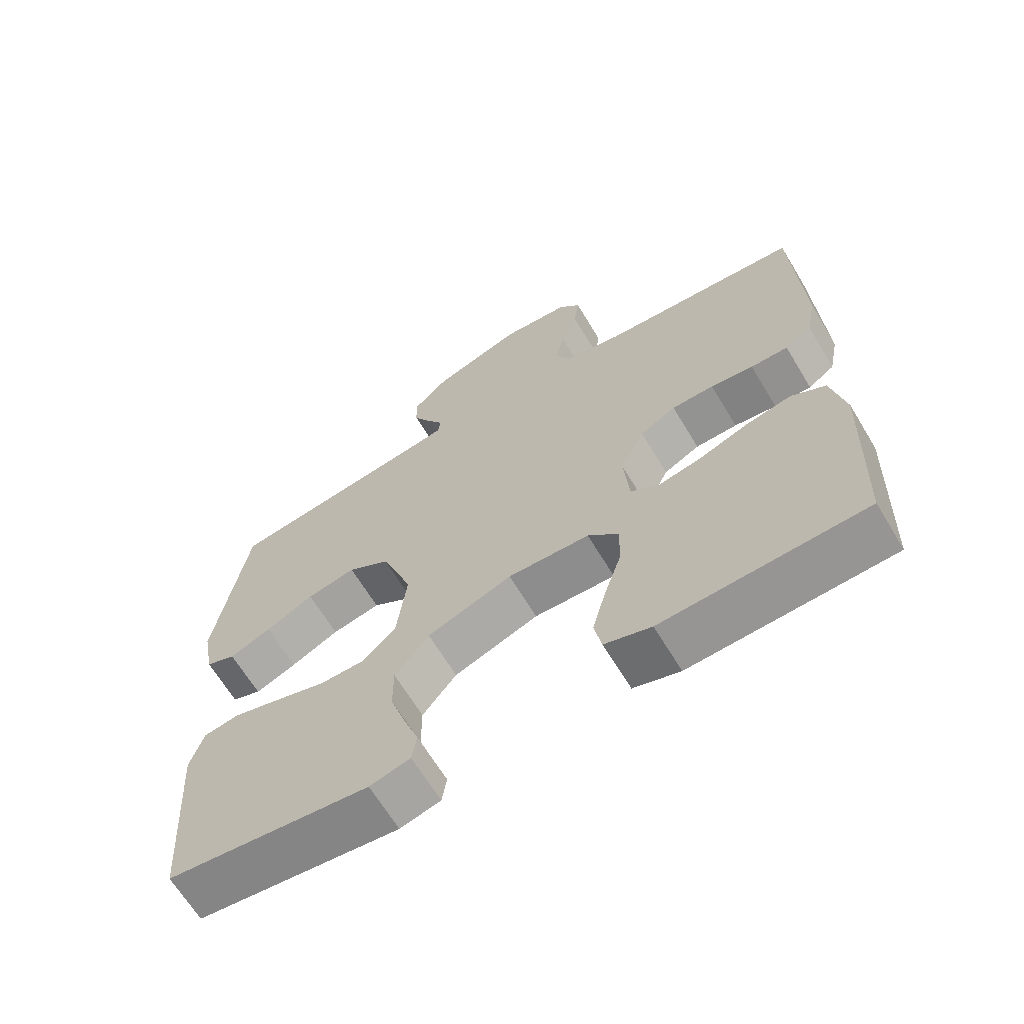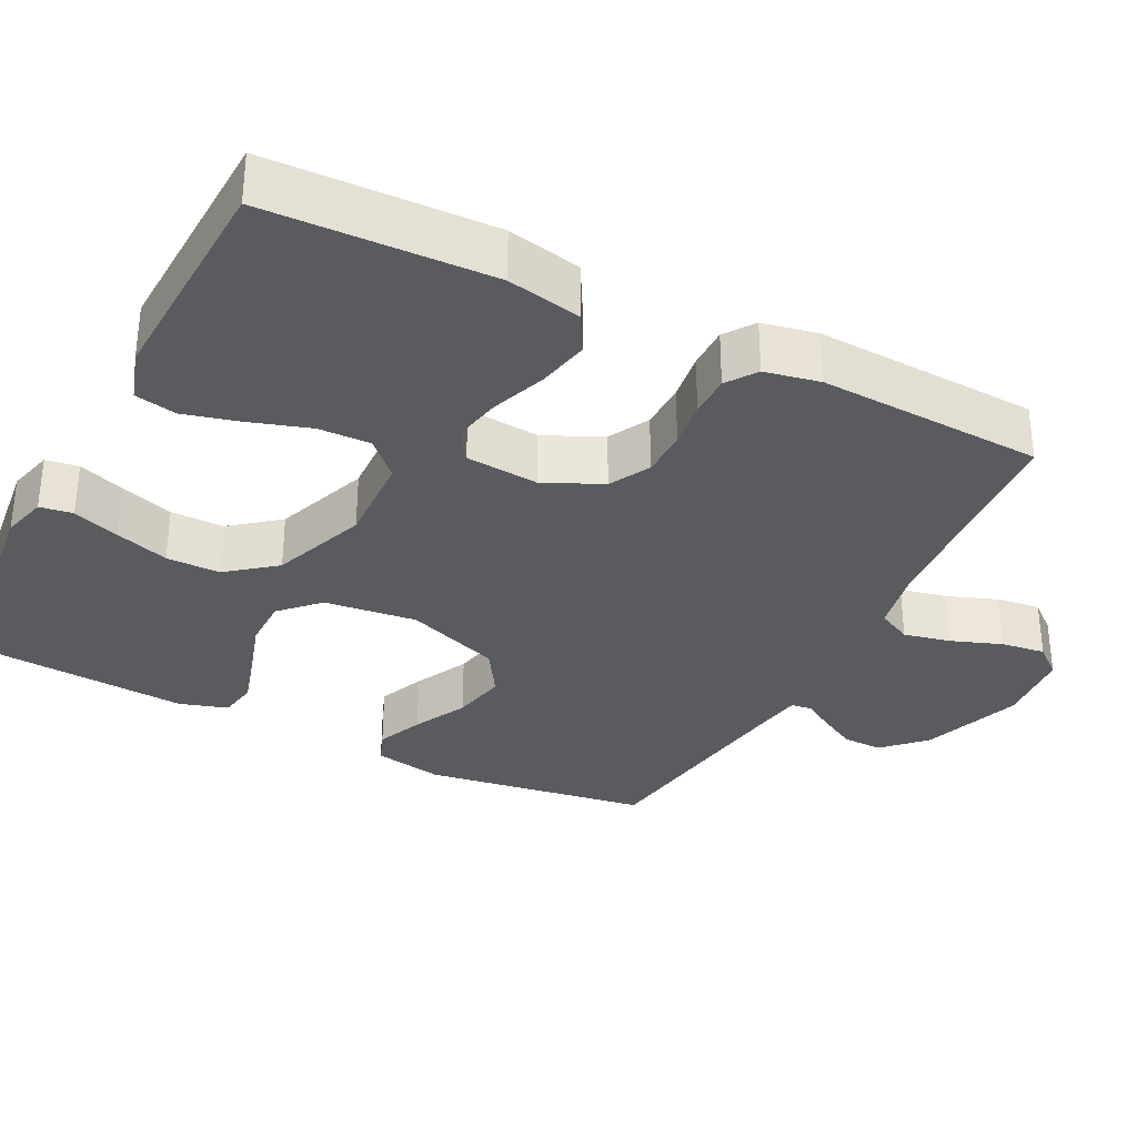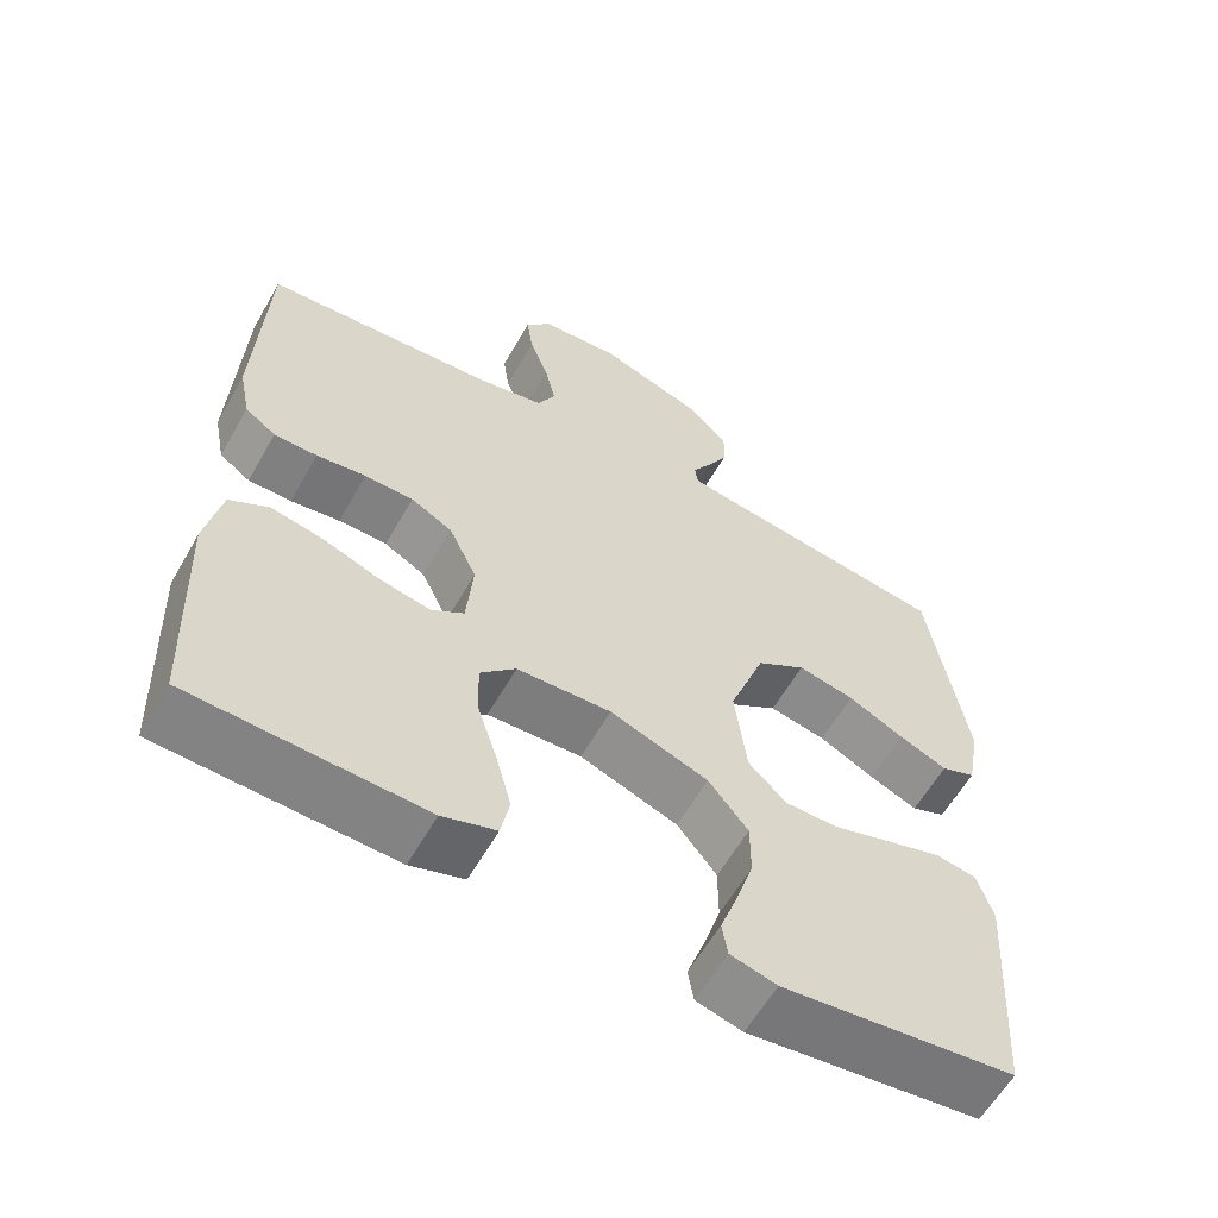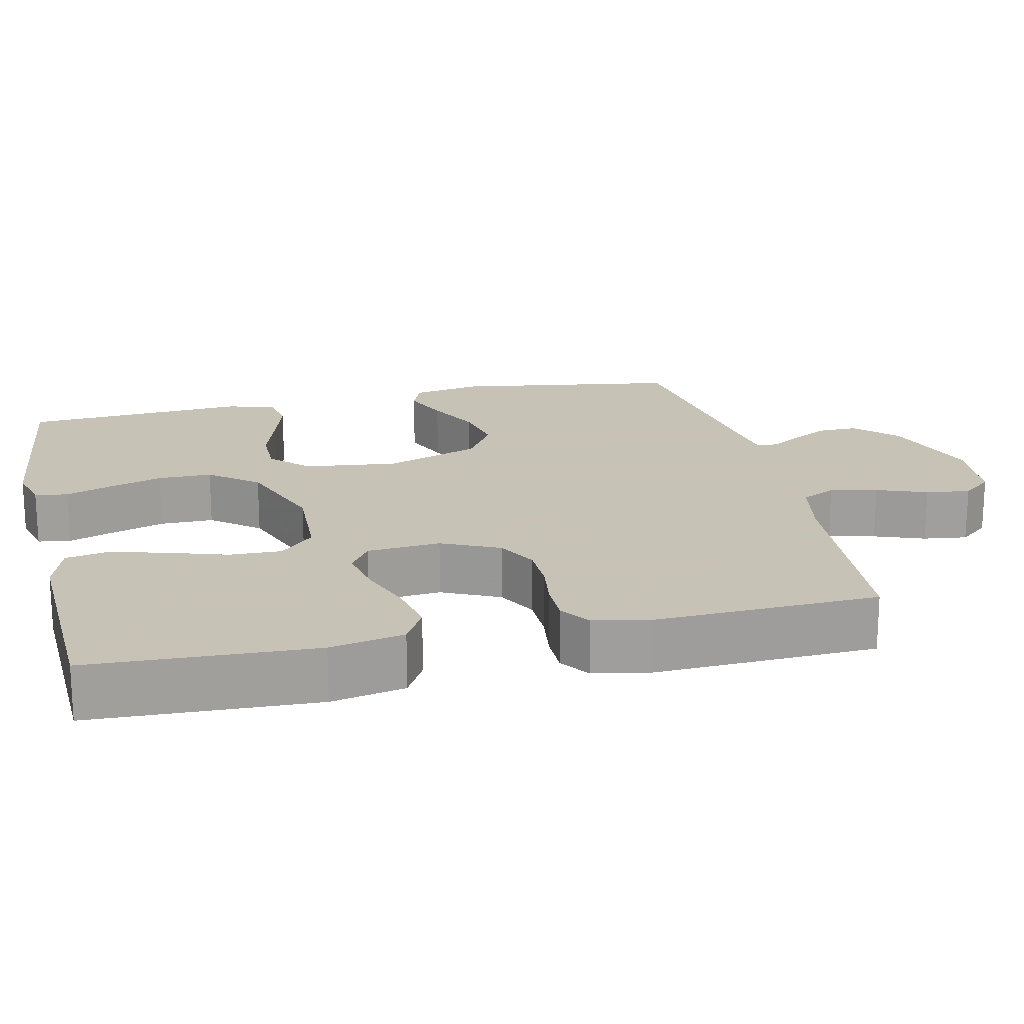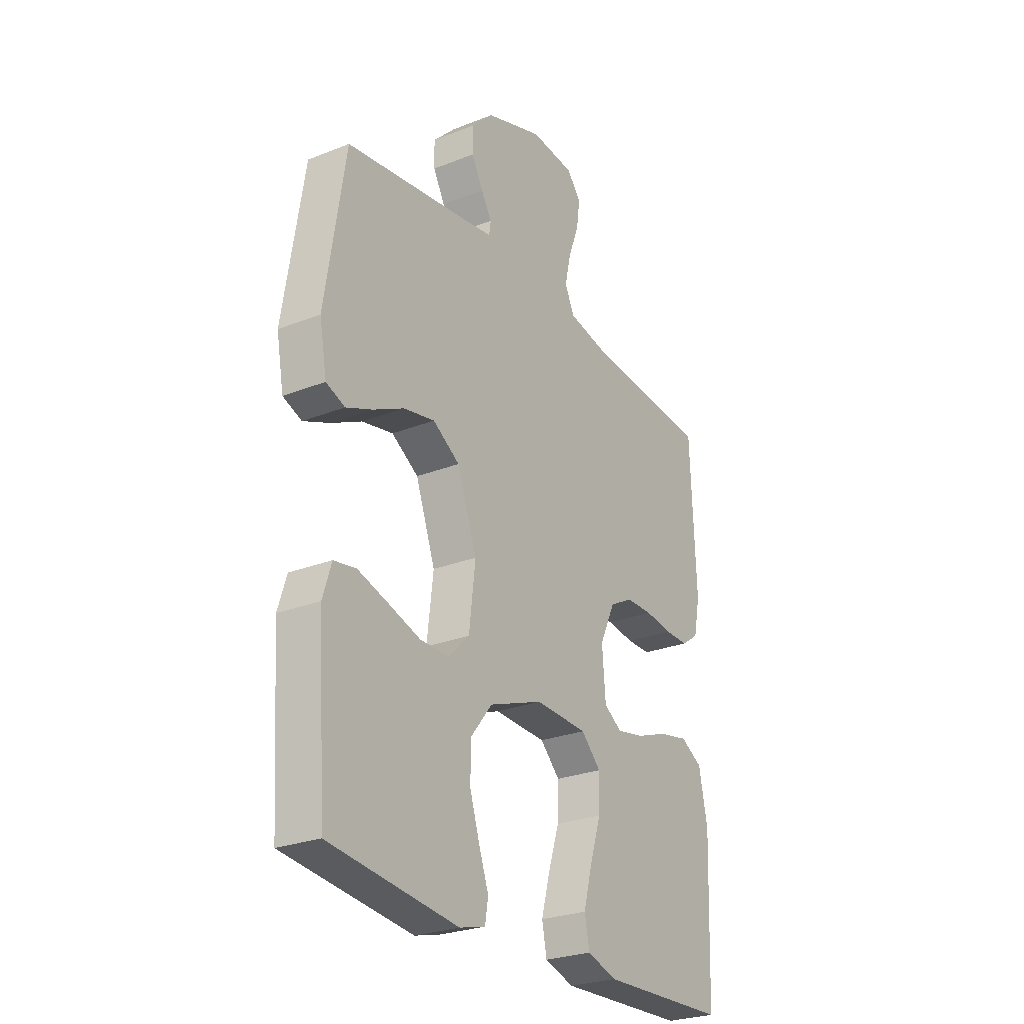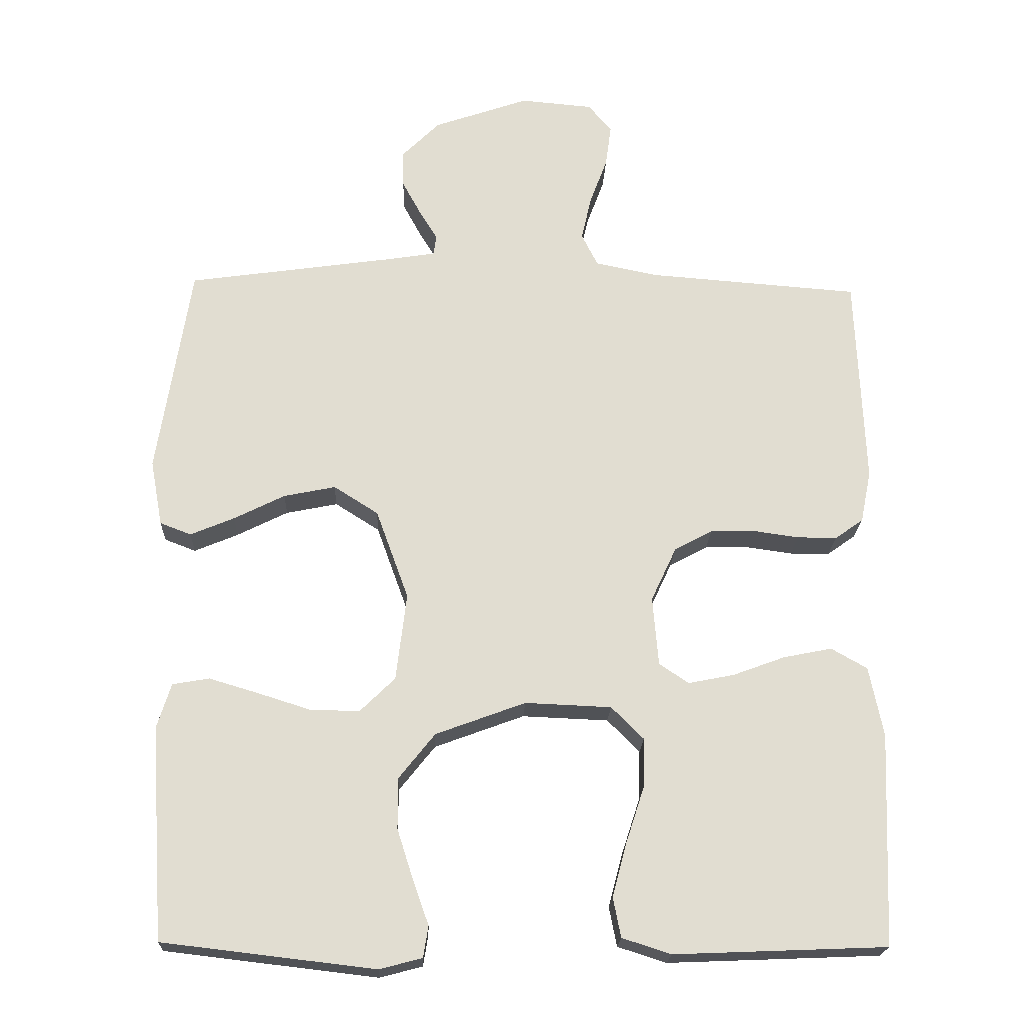
<metadata>
{"format":"obj","ext":"obj","renderer":"f3d","projection":"perspective","resolution":1024,"background":"white","views":[{"elev":-66.1,"azim":-148.9,"up":"+Z"},{"elev":-32.7,"azim":-117.1,"up":"+Y"},{"elev":-60.1,"azim":-29.6,"up":"+Z"},{"elev":19.1,"azim":-102.8,"up":"+Y"},{"elev":-26.5,"azim":121.9,"up":"+Z"},{"elev":-20.8,"azim":177.8,"up":"+Z"}]}
</metadata>
<code>
v -0.5 0.07 -0.5
v -0.512 0.07 -0.2
v -0.492 0.07 -0.101
v -0.441 0.07 -0.072
v -0.372 0.07 -0.086
v -0.299 0.07 -0.113
v -0.234 0.07 -0.126
v -0.192 0.07 -0.098
v -0.184 0.07 0
v -0.22 0.07 0.077
v -0.274 0.07 0.106
v -0.337 0.07 0.107
v -0.401 0.07 0.098
v -0.457 0.07 0.098
v -0.497 0.07 0.126
v -0.512 0.07 0.2
v -0.5 0.07 0.5
v -0.2 0.07 0.523
v -0.112 0.07 0.541
v -0.089 0.07 0.587
v -0.103 0.07 0.65
v -0.128 0.07 0.717
v -0.136 0.07 0.776
v -0.103 0.07 0.816
v 0 0.07 0.825
v 0.135 0.07 0.778
v 0.188 0.07 0.725
v 0.187 0.07 0.672
v 0.16 0.07 0.622
v 0.135 0.07 0.581
v 0.139 0.07 0.553
v 0.2 0.07 0.543
v 0.5 0.07 0.5
v 0.547 0.07 0.2
v 0.53 0.07 0.107
v 0.486 0.07 0.09
v 0.424 0.07 0.116
v 0.352 0.07 0.152
v 0.279 0.07 0.167
v 0.216 0.07 0.127
v 0.17 0.07 0
v 0.185 0.07 -0.124
v 0.234 0.07 -0.172
v 0.302 0.07 -0.172
v 0.378 0.07 -0.148
v 0.448 0.07 -0.127
v 0.5 0.07 -0.136
v 0.52 0.07 -0.2
v 0.5 0.07 -0.5
v 0.2 0.07 -0.535
v 0.14 0.07 -0.519
v 0.133 0.07 -0.475
v 0.155 0.07 -0.413
v 0.178 0.07 -0.341
v 0.178 0.07 -0.269
v 0.127 0.07 -0.205
v 0 0.07 -0.158
v -0.122 0.07 -0.163
v -0.168 0.07 -0.209
v -0.166 0.07 -0.279
v -0.14 0.07 -0.359
v -0.12 0.07 -0.434
v -0.131 0.07 -0.49
v -0.2 0.07 -0.512
v -0.5 0 -0.5
v -0.512 0 -0.2
v -0.492 0 -0.101
v -0.441 0 -0.072
v -0.372 0 -0.086
v -0.299 0 -0.113
v -0.234 0 -0.126
v -0.192 0 -0.098
v -0.184 0 0
v -0.22 0 0.077
v -0.274 0 0.106
v -0.337 0 0.107
v -0.401 0 0.098
v -0.457 0 0.098
v -0.497 0 0.126
v -0.512 0 0.2
v -0.5 0 0.5
v -0.2 0 0.523
v -0.112 0 0.541
v -0.089 0 0.587
v -0.103 0 0.65
v -0.128 0 0.717
v -0.136 0 0.776
v -0.103 0 0.816
v 0 0 0.825
v 0.135 0 0.778
v 0.188 0 0.725
v 0.187 0 0.672
v 0.16 0 0.622
v 0.135 0 0.581
v 0.139 0 0.553
v 0.2 0 0.543
v 0.5 0 0.5
v 0.547 0 0.2
v 0.53 0 0.107
v 0.486 0 0.09
v 0.424 0 0.116
v 0.352 0 0.152
v 0.279 0 0.167
v 0.216 0 0.127
v 0.17 0 0
v 0.185 0 -0.124
v 0.234 0 -0.172
v 0.302 0 -0.172
v 0.378 0 -0.148
v 0.448 0 -0.127
v 0.5 0 -0.136
v 0.52 0 -0.2
v 0.5 0 -0.5
v 0.2 0 -0.535
v 0.14 0 -0.519
v 0.133 0 -0.475
v 0.155 0 -0.413
v 0.178 0 -0.341
v 0.178 0 -0.269
v 0.127 0 -0.205
v 0 0 -0.158
v -0.122 0 -0.163
v -0.168 0 -0.209
v -0.166 0 -0.279
v -0.14 0 -0.359
v -0.12 0 -0.434
v -0.131 0 -0.49
v -0.2 0 -0.512
f 60 61 62 63
f 60 63 64 1
f 50 51 52 53
f 50 53 54
f 49 50 54 55
f 44 45 46 47
f 44 47 48 49
f 35 36 37 38
f 33 34 35 38
f 32 33 38 39
f 31 32 39 40
f 27 28 29 30
f 25 26 27 30
f 25 30 31
f 21 22 23 24
f 20 21 24 25
f 15 16 17 18
f 15 18 19
f 12 13 14 15
f 11 12 15 19
f 10 11 19 20
f 3 4 5 6
f 3 6 7
f 2 3 7
f 59 60 1 2
f 58 59 2 7
f 57 58 7 8
f 44 49 55 56
f 43 44 56
f 42 43 56 57
f 41 42 57 8
f 9 10 20 25
f 25 31 40 41
f 8 9 25 41
f 127 126 125 124
f 65 128 127 124
f 117 116 115 114
f 118 117 114
f 119 118 114 113
f 111 110 109 108
f 113 112 111 108
f 102 101 100 99
f 102 99 98 97
f 103 102 97 96
f 104 103 96 95
f 94 93 92 91
f 94 91 90 89
f 95 94 89
f 88 87 86 85
f 89 88 85 84
f 82 81 80 79
f 83 82 79
f 79 78 77 76
f 83 79 76 75
f 84 83 75 74
f 70 69 68 67
f 71 70 67
f 71 67 66
f 66 65 124 123
f 71 66 123 122
f 72 71 122 121
f 120 119 113 108
f 120 108 107
f 121 120 107 106
f 72 121 106 105
f 89 84 74 73
f 105 104 95 89
f 105 89 73 72
f 1 65 66 2
f 2 66 67 3
f 3 67 68 4
f 4 68 69 5
f 5 69 70 6
f 6 70 71 7
f 7 71 72 8
f 8 72 73 9
f 9 73 74 10
f 10 74 75 11
f 11 75 76 12
f 12 76 77 13
f 13 77 78 14
f 14 78 79 15
f 15 79 80 16
f 16 80 81 17
f 17 81 82 18
f 18 82 83 19
f 19 83 84 20
f 20 84 85 21
f 21 85 86 22
f 22 86 87 23
f 23 87 88 24
f 24 88 89 25
f 25 89 90 26
f 26 90 91 27
f 27 91 92 28
f 28 92 93 29
f 29 93 94 30
f 30 94 95 31
f 31 95 96 32
f 32 96 97 33
f 33 97 98 34
f 34 98 99 35
f 35 99 100 36
f 36 100 101 37
f 37 101 102 38
f 38 102 103 39
f 39 103 104 40
f 40 104 105 41
f 41 105 106 42
f 42 106 107 43
f 43 107 108 44
f 44 108 109 45
f 45 109 110 46
f 46 110 111 47
f 47 111 112 48
f 48 112 113 49
f 49 113 114 50
f 50 114 115 51
f 51 115 116 52
f 52 116 117 53
f 53 117 118 54
f 54 118 119 55
f 55 119 120 56
f 56 120 121 57
f 57 121 122 58
f 58 122 123 59
f 59 123 124 60
f 60 124 125 61
f 61 125 126 62
f 62 126 127 63
f 63 127 128 64
f 64 128 65 1

</code>
